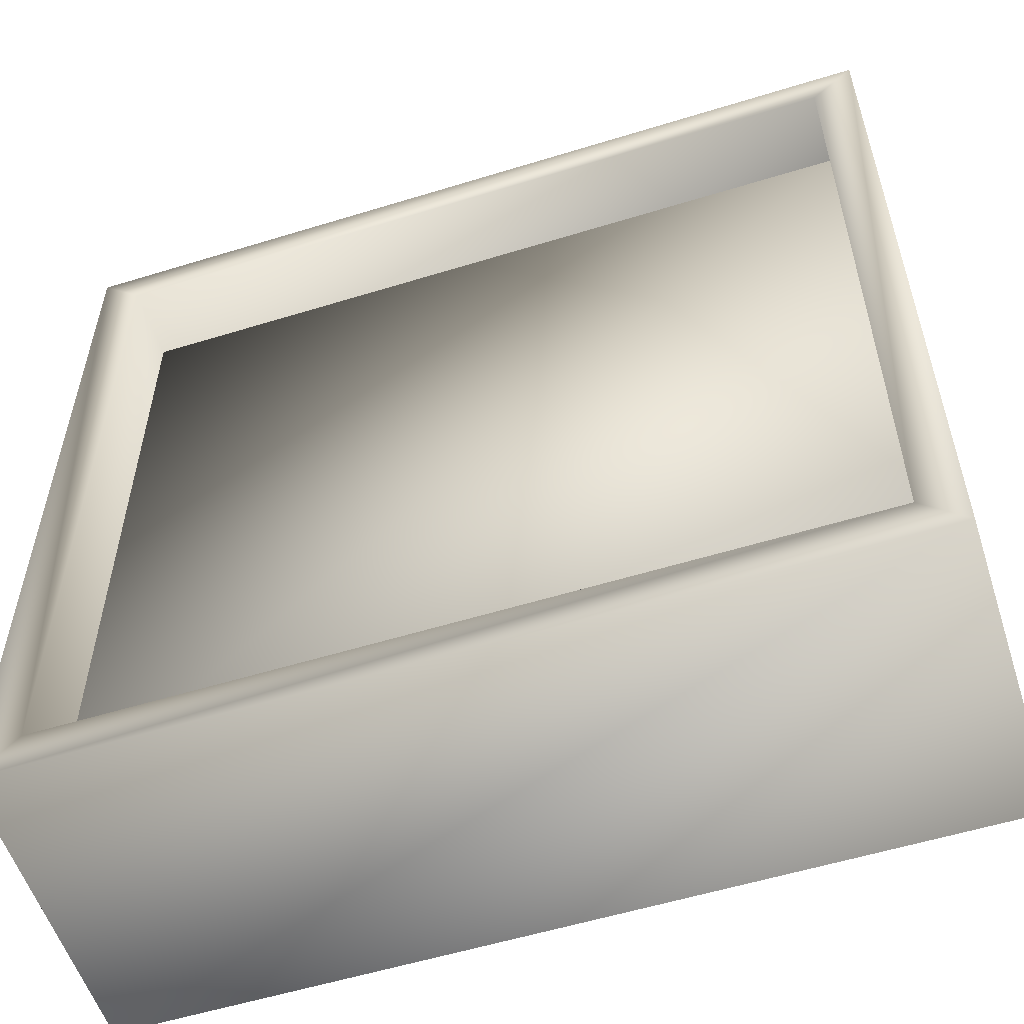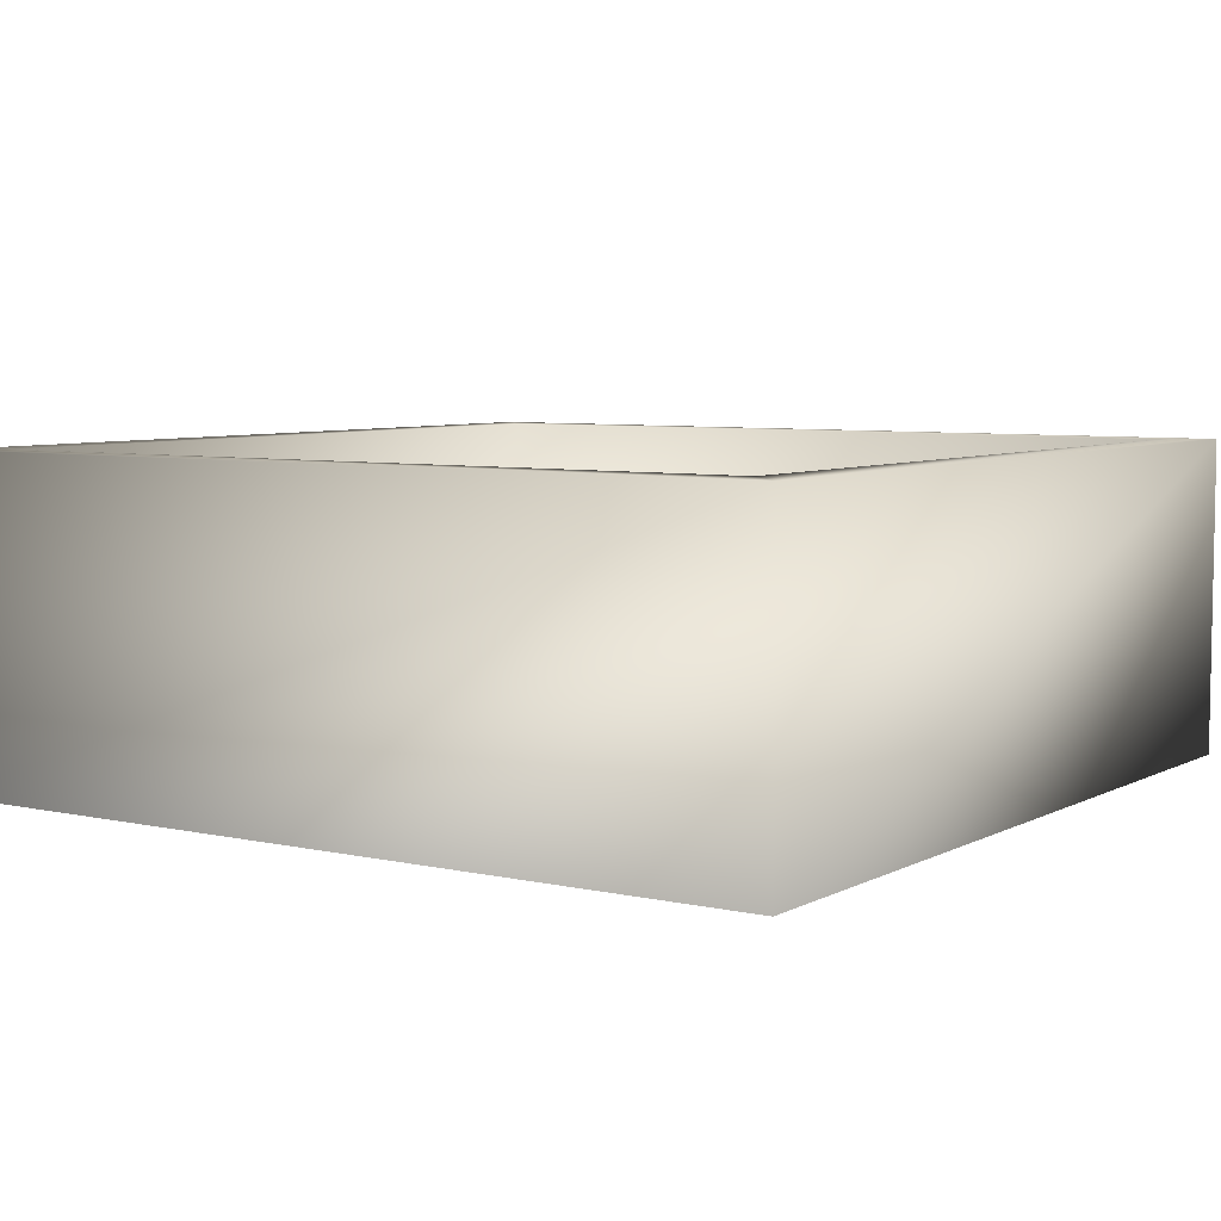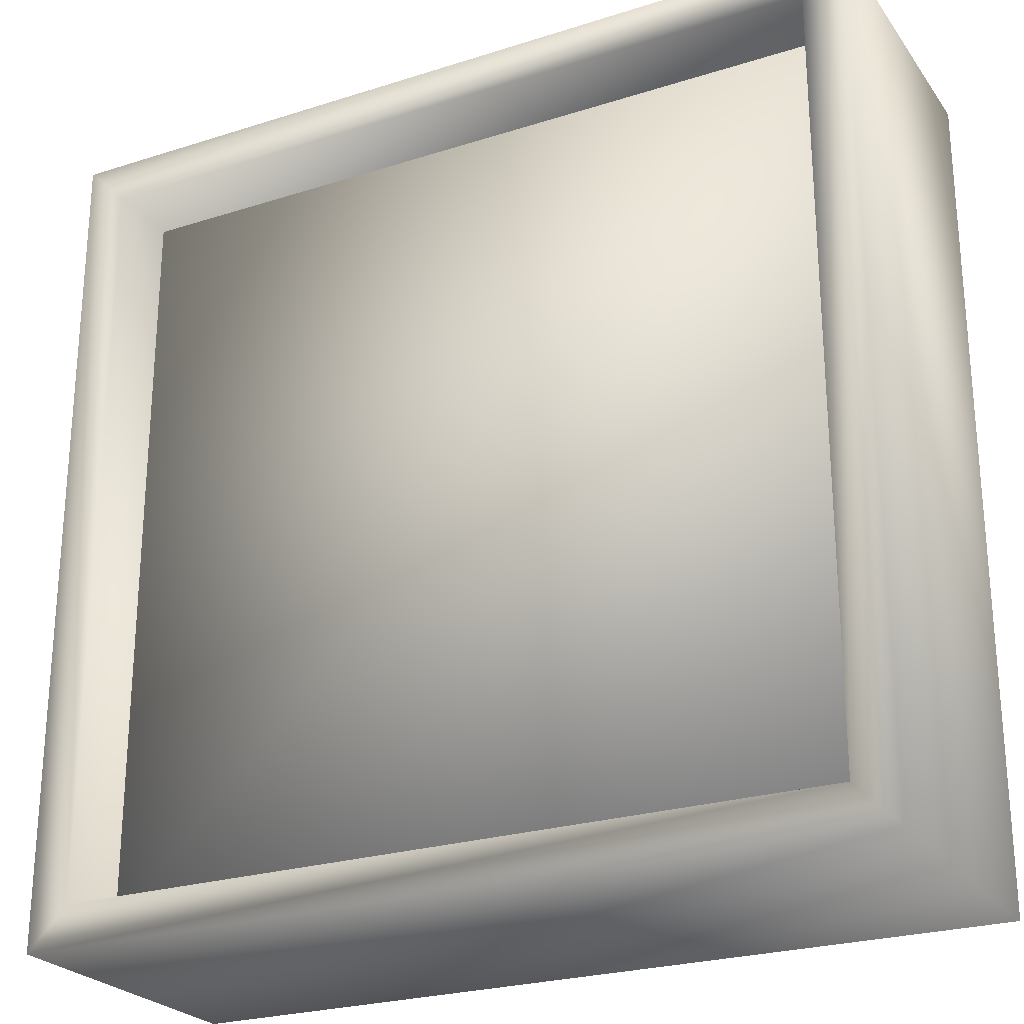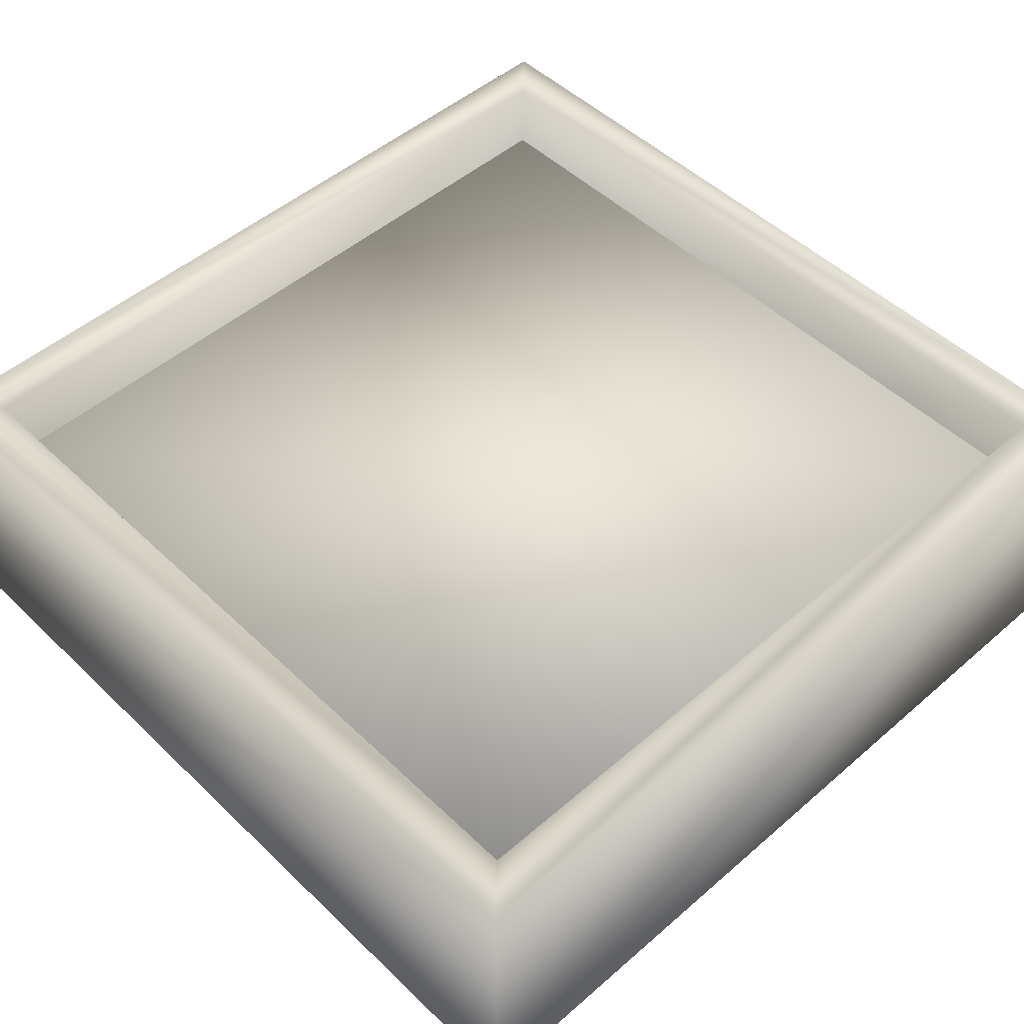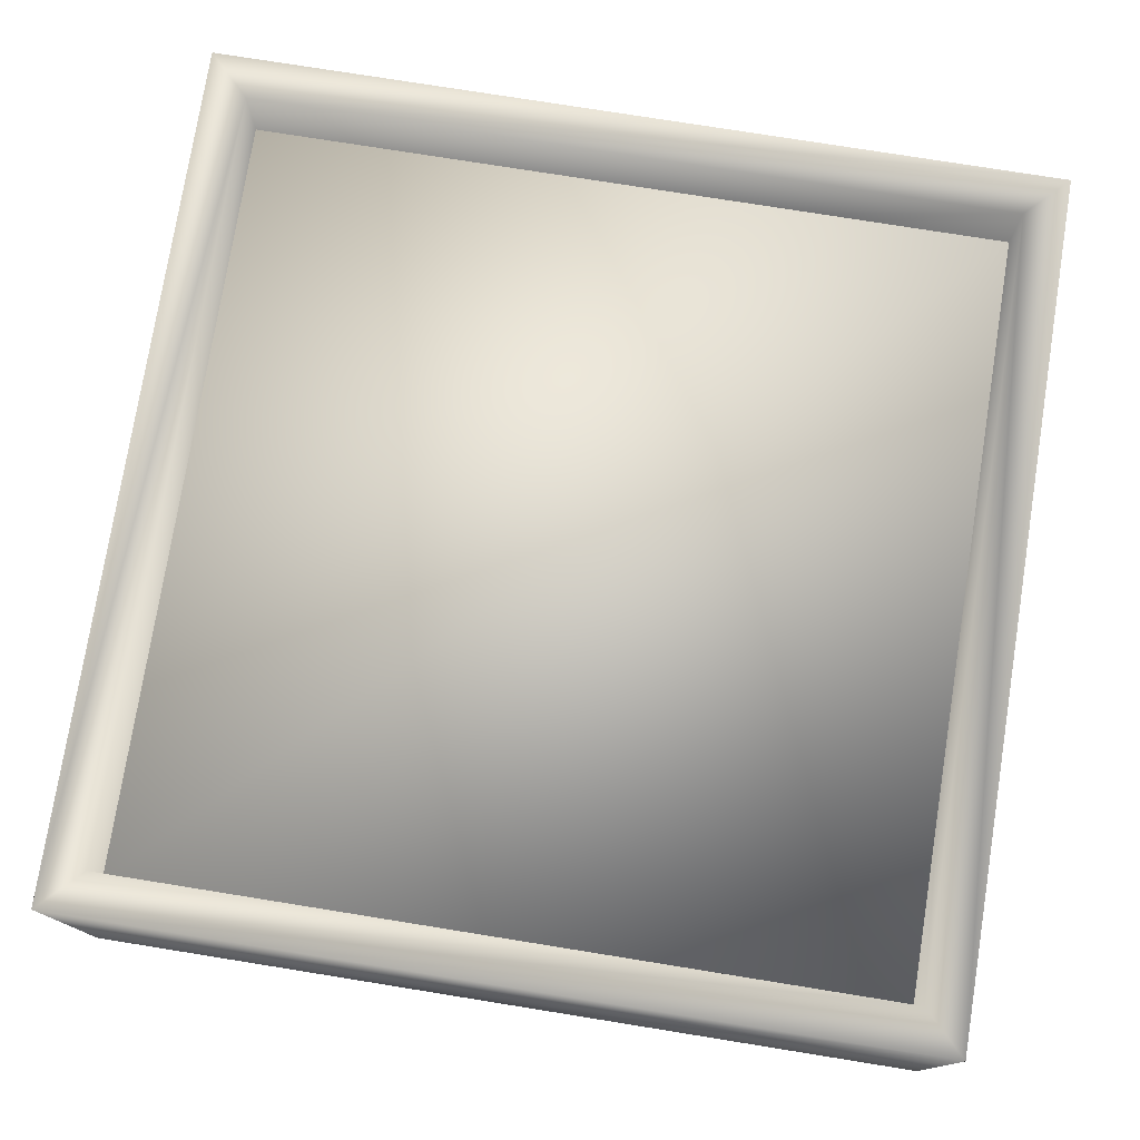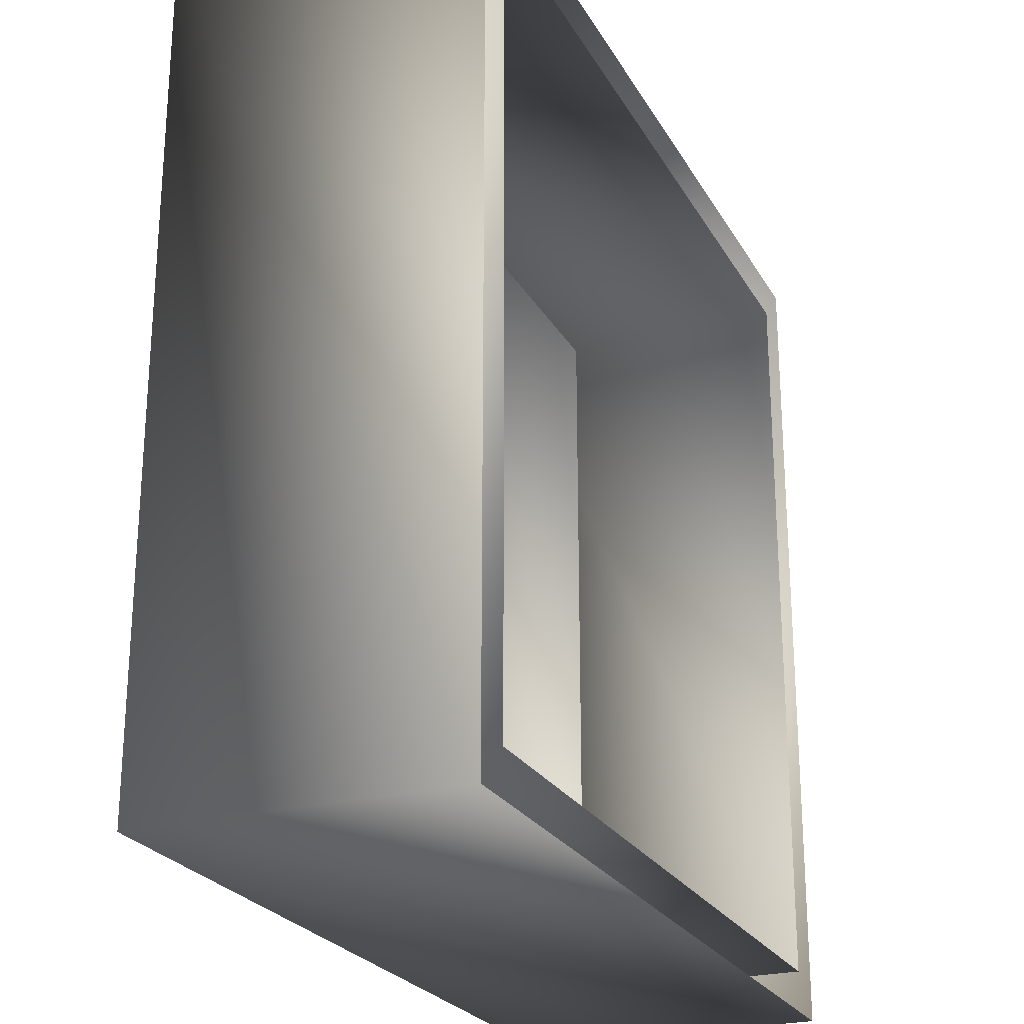
<metadata>
{"format":"obj","ext":"obj","renderer":"f3d","projection":"perspective","resolution":1024,"background":"white","views":[{"elev":-56.2,"azim":-162.1,"up":"+Z"},{"elev":6.2,"azim":-56.1,"up":"+Y"},{"elev":-25.0,"azim":-152.7,"up":"+Z"},{"elev":49.7,"azim":46.4,"up":"+Y"},{"elev":76.6,"azim":9.1,"up":"+Y"},{"elev":-24.4,"azim":-67.0,"up":"+Z"}]}
</metadata>
<code>
g ssPlate_Lod1_01
v 50 -4.59 -50
v -50 -4.59 -50
v -50 -4.59 50
v 50 -4.59 50
f 3 1 2
f 1 3 4
v 50 -9.59 -50
v -50 -9.59 -50
v -50 -4.59 -50
v 50 -4.59 -50
v -50 -9.59 -50
v -50 -9.59 50
v -50 -4.59 50
v -50 -4.59 -50
v -50 -9.59 50
v 50 -9.59 50
v 50 -4.59 50
v -50 -4.59 50
v 50 -9.59 50
v 50 -9.59 -50
v 50 -4.59 -50
v 50 -4.59 50
f 7 5 6
f 5 7 8
f 11 9 10
f 9 11 12
f 15 13 14
f 13 15 16
f 19 17 18
f 17 19 20
g ateCase_Lod1_01
v -49.49 5.155 49.5
v -49.49 5.155 -49.48
v -54.93 5.155 54.94
v -54.93 5.155 -54.92
v 54.93 5.155 -54.92
v 49.49 5.155 -49.48
v 54.93 5.155 54.94
v 49.49 5.155 49.5
v -49.49 -35 49.5
v -49.49 -35 -49.48
v -49.49 5.155 -49.48
v -49.49 5.155 49.5
v -54.93 -35 -54.92
v -54.93 -35 54.94
v -54.93 5.155 54.94
v -54.93 5.155 -54.92
v 54.93 -35 -54.92
v -54.93 -35 -54.92
v -54.93 5.155 -54.92
v 54.93 5.155 -54.92
v -49.49 -35 -49.48
v 49.49 -35 -49.48
v 49.49 5.155 -49.48
v -49.49 5.155 -49.48
v 54.93 -35 54.94
v 54.93 -35 -54.92
v 54.93 5.155 -54.92
v 54.93 5.155 54.94
v 49.49 -35 -49.48
v 49.49 -35 49.5
v 49.49 5.155 49.5
v 49.49 5.155 -49.48
v -54.93 -35 54.94
v 54.93 -35 54.94
v 49.49 -35 49.5
v -49.49 -35 49.5
v -49.49 5.155 49.5
v 49.49 5.155 49.5
f 31 29 30
f 29 31 32
f 24 22 25
f 26 25 22
f 25 26 27
f 28 27 26
f 27 28 23
f 21 23 28
f 21 22 23
f 24 23 22
f 27 23 53
f 53 54 27
f 35 33 34
f 33 35 36
f 39 37 38
f 37 39 40
f 43 41 42
f 41 43 44
f 47 45 46
f 45 47 48
f 51 49 50
f 49 51 52
f 57 55 56
f 55 57 58

</code>
